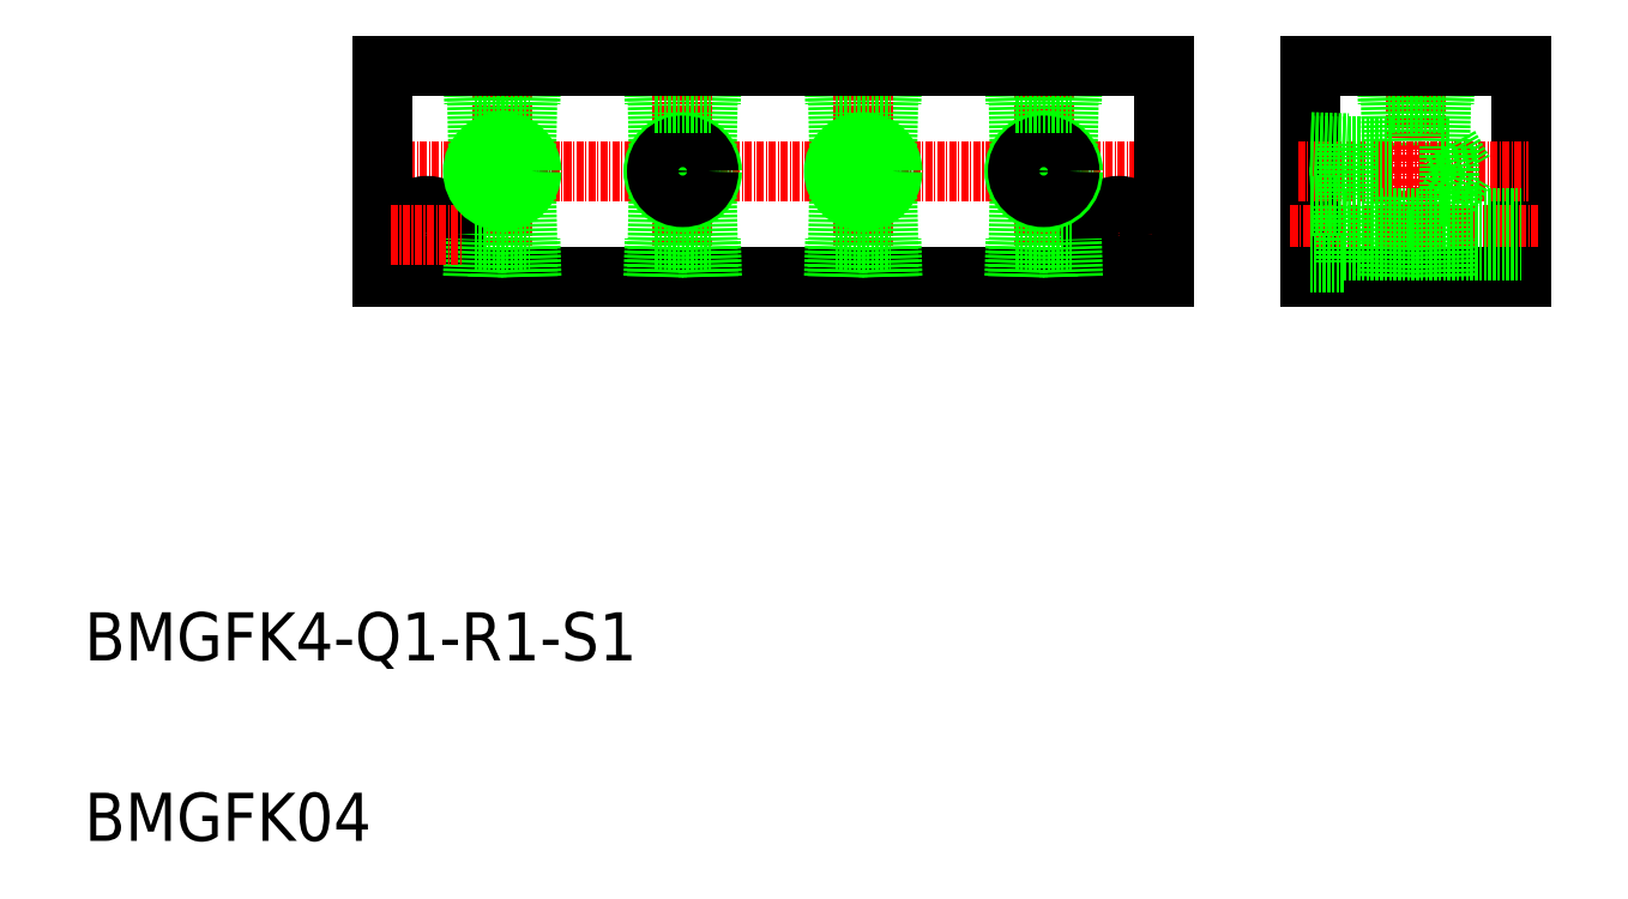
<metadata>
{"format":"dxf","ext":"dxf","renderer":"ezdxf+matplotlib","layout":"modelspace","background":"white","min_lineweight":24,"dpi":150}
</metadata>
<code>
0
SECTION
2
ENTITIES
0
TEXT
8
0
10
1290
20
105.5
30
0
40
8
1
BMGFK04
0
TEXT
8
0
10
1290
20
135.5
30
0
40
8
1
BMGFK4-Q1-R1-S1
0
LINE
8
CENTER
10
1338
20
216.8
30
0
11
1472
21
216.8
31
0
0
LINE
8
0
10
1424
20
234.3
30
0
11
1424
21
228.1
31
0
0
LINE
8
0
10
1415
20
234.3
30
0
11
1415
21
228.1
31
0
0
LINE
8
0
10
1415
20
234.3
30
0
11
1416
21
219.6
31
0
0
LINE
8
0
10
1424
20
234.3
30
0
11
1424
21
219.6
31
0
0
LINE
8
CENTER
10
1420
20
235.8
30
0
11
1420
21
198.2
31
0
0
LINE
8
0
10
1394
20
234.3
30
0
11
1394
21
219.6
31
0
0
LINE
8
0
10
1385
20
234.3
30
0
11
1386
21
219.6
31
0
0
LINE
8
0
10
1385
20
234.3
30
0
11
1385
21
228.1
31
0
0
LINE
8
0
10
1394
20
234.3
30
0
11
1394
21
228.1
31
0
0
LINE
8
CENTER
10
1390
20
235.8
30
0
11
1390
21
198.2
31
0
0
LINE
8
CENTER
10
1360
20
235.8
30
0
11
1360
21
198.2
31
0
0
LINE
8
0
10
1364
20
234.3
30
0
11
1364
21
228.1
31
0
0
LINE
8
0
10
1364
20
234.3
30
0
11
1364
21
219.6
31
0
0
LINE
8
CENTER
10
1511
20
235.6
30
0
11
1511
21
198
31
0
0
LINE
8
0
10
1529
20
234.3
30
0
11
1529
21
199.3
31
0
0
LINE
8
0
10
1494
20
234.3
30
0
11
1494
21
199.3
31
0
0
LINE
8
0
10
1470
20
234.3
30
0
11
1470
21
199.3
31
0
0
LINE
8
0
10
1507
20
234.3
30
0
11
1507
21
228.1
31
0
0
LINE
8
0
10
1507
20
234.3
30
0
11
1507
21
221
31
0
0
LINE
8
0
10
1516
20
234.3
30
0
11
1516
21
228.1
31
0
0
LINE
8
0
10
1516
20
234.3
30
0
11
1515
21
221
31
0
0
LINE
8
CENTER
10
1450
20
235.8
30
0
11
1450
21
198.2
31
0
0
LINE
8
0
10
1445
20
234.3
30
0
11
1445
21
228.1
31
0
0
LINE
8
0
10
1454
20
234.3
30
0
11
1454
21
228.1
31
0
0
LINE
8
0
10
1445
20
234.3
30
0
11
1446
21
219.6
31
0
0
LINE
8
0
10
1454
20
234.3
30
0
11
1454
21
219.6
31
0
0
LINE
8
0
10
1340
20
234.3
30
0
11
1340
21
199.3
31
0
0
LINE
8
0
10
1355
20
234.3
30
0
11
1355
21
228.1
31
0
0
LINE
8
0
10
1355
20
234.3
30
0
11
1356
21
219.6
31
0
0
LINE
8
0
10
1507
20
228.1
30
0
11
1516
21
228.1
31
0
0
LINE
8
0
10
1507
20
205.5
30
0
11
1516
21
205.5
31
0
0
LINE
8
CENTER
10
1491
20
206.3
30
0
11
1532
21
206.3
31
0
0
LINE
8
0
10
1494
20
199.3
30
0
11
1529
21
199.3
31
0
0
LINE
8
CENTER
10
1492
20
216.8
30
0
11
1530
21
216.8
31
0
0
LINE
8
0
10
1499
20
209
30
0
11
1529
21
209
31
0
0
LINE
8
0
10
1499
20
203.5
30
0
11
1529
21
203.5
31
0
0
LINE
8
CENTER
10
1456
20
206.3
30
0
11
1468
21
206.3
31
0
0
LINE
8
0
10
1340
20
199.3
30
0
11
1470
21
199.3
31
0
0
LINE
8
0
10
1424
20
199.3
30
0
11
1424
21
214
31
0
0
LINE
8
0
10
1415
20
199.3
30
0
11
1416
21
214
31
0
0
LINE
8
0
10
1385
20
199.3
30
0
11
1386
21
214
31
0
0
LINE
8
0
10
1394
20
199.3
30
0
11
1394
21
214
31
0
0
LINE
8
0
10
1364
20
199.3
30
0
11
1364
21
214
31
0
0
LINE
8
CENTER
10
1347
20
212
30
0
11
1347
21
200
31
0
0
LINE
8
0
10
1355
20
199.3
30
0
11
1356
21
214
31
0
0
LINE
8
0
10
1364
20
199.3
30
0
11
1364
21
205.5
31
0
0
CIRCLE
8
0
10
1347
20
206.3
30
0
40
2.75
0
CIRCLE
8
0
10
1347
20
206.3
30
0
40
4.75
0
LINE
8
0
10
1355
20
199.3
30
0
11
1355
21
205.5
31
0
0
LINE
8
0
10
1355
20
205.5
30
0
11
1364
21
205.5
31
0
0
LINE
8
CENTER
10
1341
20
206.3
30
0
11
1353
21
206.3
31
0
0
LINE
8
0
10
1424
20
199.3
30
0
11
1424
21
205.5
31
0
0
LINE
8
0
10
1415
20
199.3
30
0
11
1415
21
205.5
31
0
0
LINE
8
0
10
1385
20
199.3
30
0
11
1385
21
205.5
31
0
0
LINE
8
0
10
1394
20
199.3
30
0
11
1394
21
205.5
31
0
0
LINE
8
0
10
1385
20
205.5
30
0
11
1394
21
205.5
31
0
0
LINE
8
0
10
1415
20
205.5
30
0
11
1424
21
205.5
31
0
0
CIRCLE
8
0
10
1360
20
216.8
30
0
40
4.283
0
CIRCLE
8
0
10
1360
20
216.8
30
0
40
4.864
0
LINE
8
0
10
1355
20
228.1
30
0
11
1364
21
228.1
31
0
0
CIRCLE
8
0
10
1420
20
216.8
30
0
40
4.283
0
CIRCLE
8
0
10
1420
20
216.8
30
0
40
4.864
0
CIRCLE
8
0
10
1390
20
216.8
30
0
40
4.864
0
CIRCLE
8
0
10
1390
20
216.8
30
0
40
4.283
0
LINE
8
0
10
1385
20
228.1
30
0
11
1394
21
228.1
31
0
0
LINE
8
0
10
1415
20
228.1
30
0
11
1424
21
228.1
31
0
0
LINE
8
CENTER
10
1462
20
212
30
0
11
1462
21
200
31
0
0
LINE
8
0
10
1507
20
199.3
30
0
11
1507
21
212.5
31
0
0
LINE
8
0
10
1454
20
199.3
30
0
11
1454
21
214
31
0
0
LINE
8
0
10
1445
20
199.3
30
0
11
1446
21
214
31
0
0
CIRCLE
8
0
10
1462
20
206.3
30
0
40
2.75
0
CIRCLE
8
0
10
1462
20
206.3
30
0
40
4.75
0
LINE
8
0
10
1445
20
199.3
30
0
11
1445
21
205.5
31
0
0
LINE
8
0
10
1454
20
199.3
30
0
11
1454
21
205.5
31
0
0
LINE
8
0
10
1445
20
205.5
30
0
11
1454
21
205.5
31
0
0
LINE
8
0
10
1499
20
211
30
0
11
1499
21
201.5
31
0
0
LINE
8
0
10
1507
20
199.3
30
0
11
1507
21
205.5
31
0
0
LINE
8
0
10
1499
20
201.5
30
0
11
1494
21
201.5
31
0
0
LINE
8
0
10
1494
20
211
30
0
11
1499
21
211
31
0
0
CIRCLE
8
0
10
1450
20
216.8
30
0
40
4.864
0
CIRCLE
8
0
10
1450
20
216.8
30
0
40
4.283
0
LINE
8
0
10
1445
20
228.1
30
0
11
1454
21
228.1
31
0
0
LINE
8
0
10
1500
20
221.4
30
0
11
1500
21
212.1
31
0
0
LINE
8
0
10
1507
20
212.5
30
0
11
1500
21
212.5
31
0
0
LINE
8
0
10
1494
20
212.5
30
0
11
1500
21
212.7
31
0
0
LINE
8
0
10
1494
20
211.9
30
0
11
1500
21
212.1
31
0
0
LINE
8
0
10
1494
20
216.8
30
0
11
1494
21
216.8
31
0
0
LINE
8
0
10
1507
20
221
30
0
11
1500
21
221
31
0
0
LINE
8
0
10
1494
20
221.1
30
0
11
1500
21
220.9
31
0
0
LINE
8
0
10
1494
20
221.6
30
0
11
1500
21
221.4
31
0
0
LINE
8
0
10
1494
20
228
30
0
11
1494
21
228
31
0
0
LINE
8
0
10
1516
20
199.3
30
0
11
1515
21
212.5
31
0
0
LINE
8
0
10
1516
20
199.3
30
0
11
1516
21
205.5
31
0
0
LINE
8
0
10
1517
20
221
30
0
11
1519
21
216.8
31
0
0
LINE
8
0
10
1517
20
221
30
0
11
1517
21
212.5
31
0
0
LINE
8
0
10
1517
20
212.5
30
0
11
1519
21
216.8
31
0
0
LINE
8
0
10
1517
20
212.5
30
0
11
1515
21
212.5
31
0
0
LINE
8
0
10
1517
20
221
30
0
11
1515
21
221
31
0
0
LINE
8
0
10
1494
20
234.3
30
0
11
1529
21
234.3
31
0
0
LINE
8
0
10
1340
20
234.3
30
0
11
1470
21
234.3
31
0
0
ENDSEC
0
EOF

</code>
